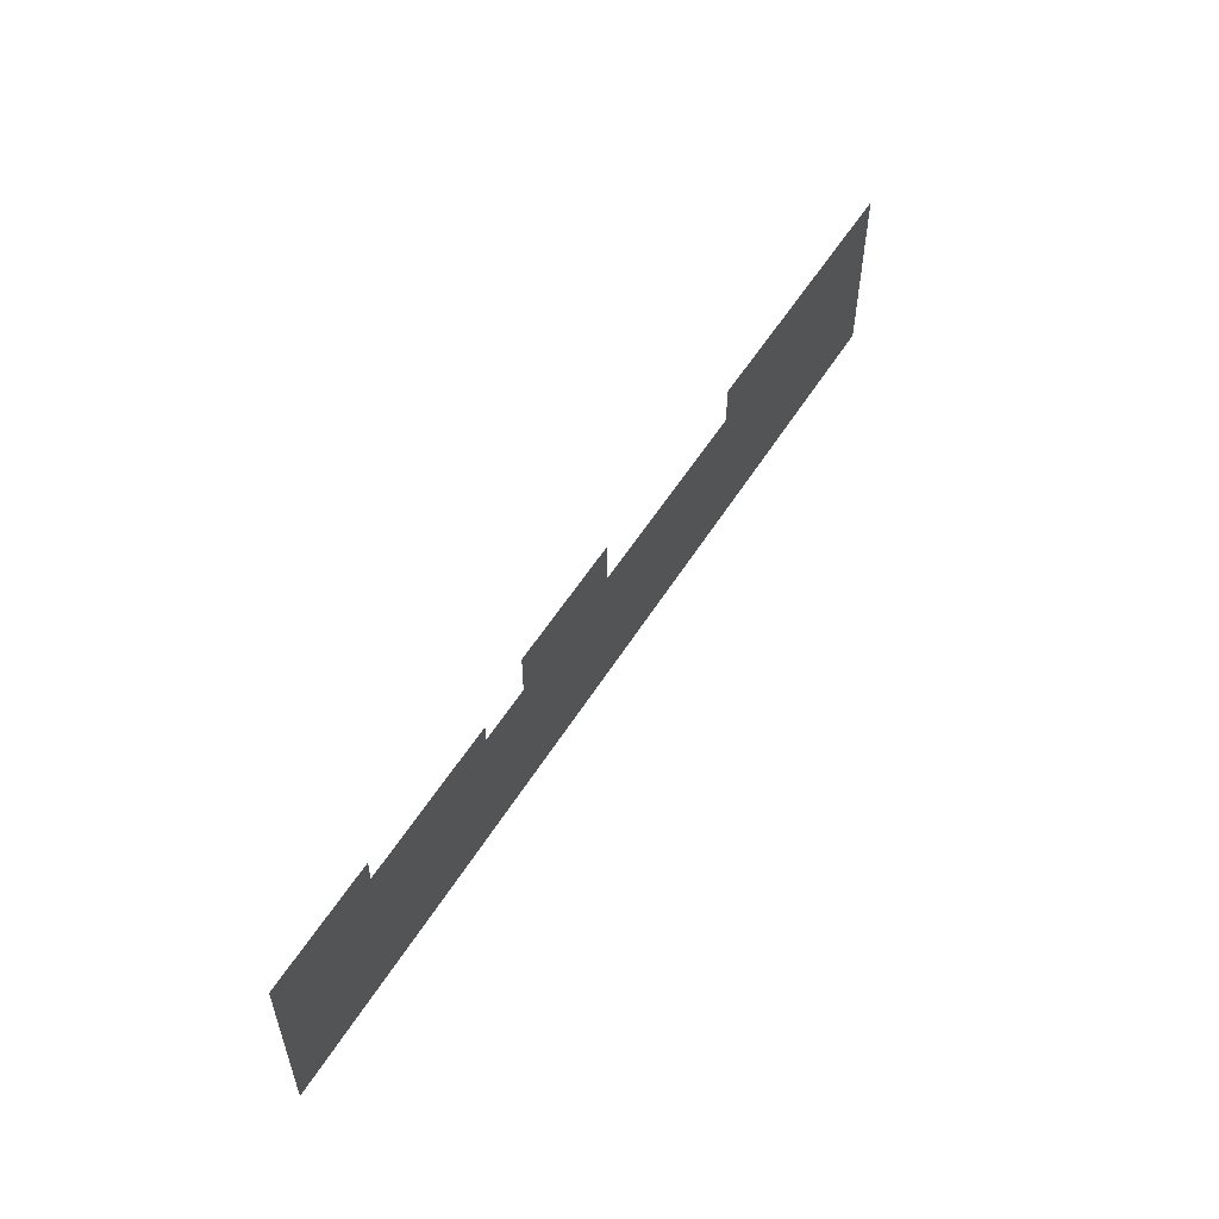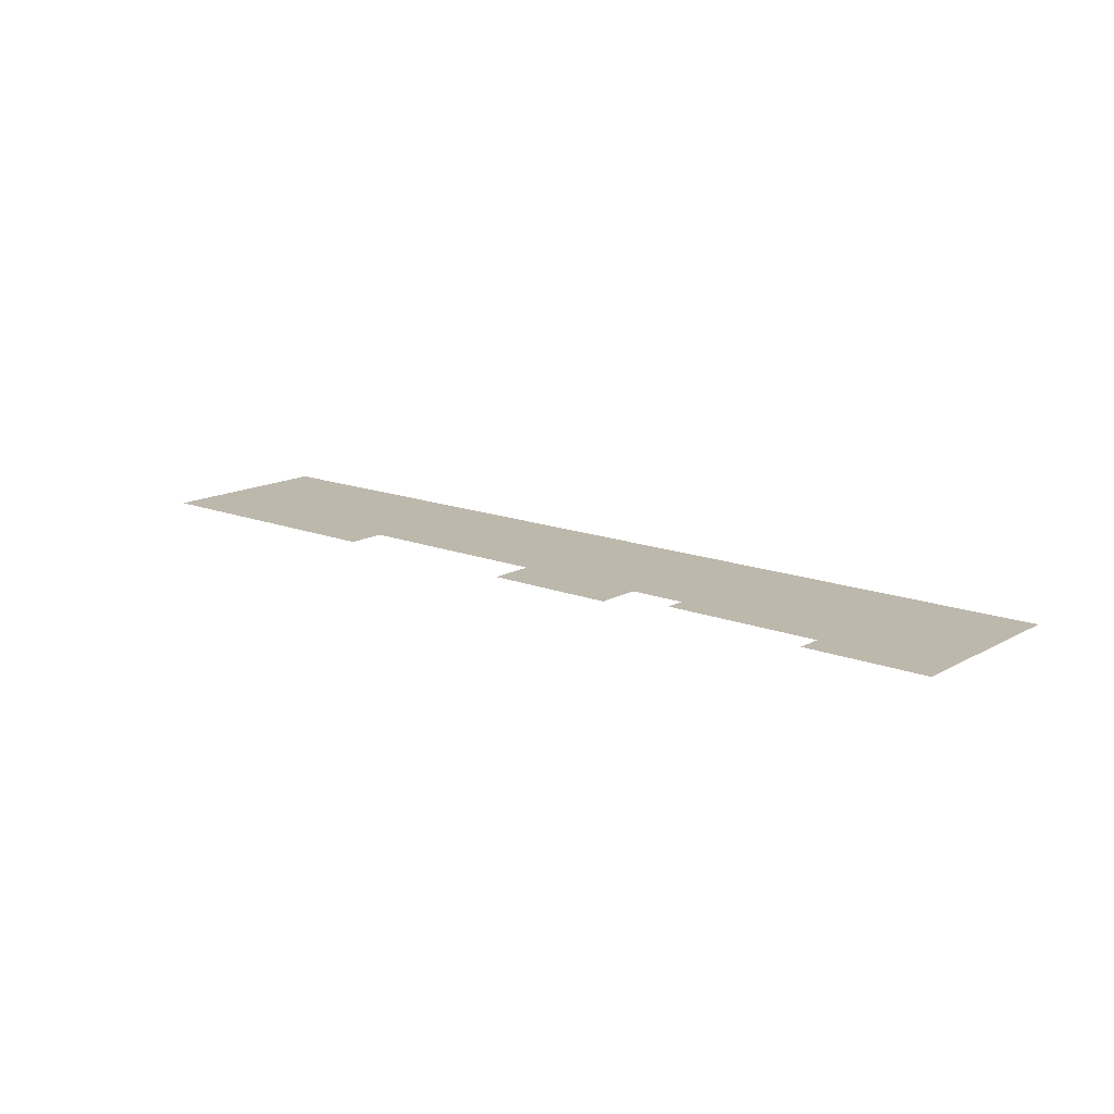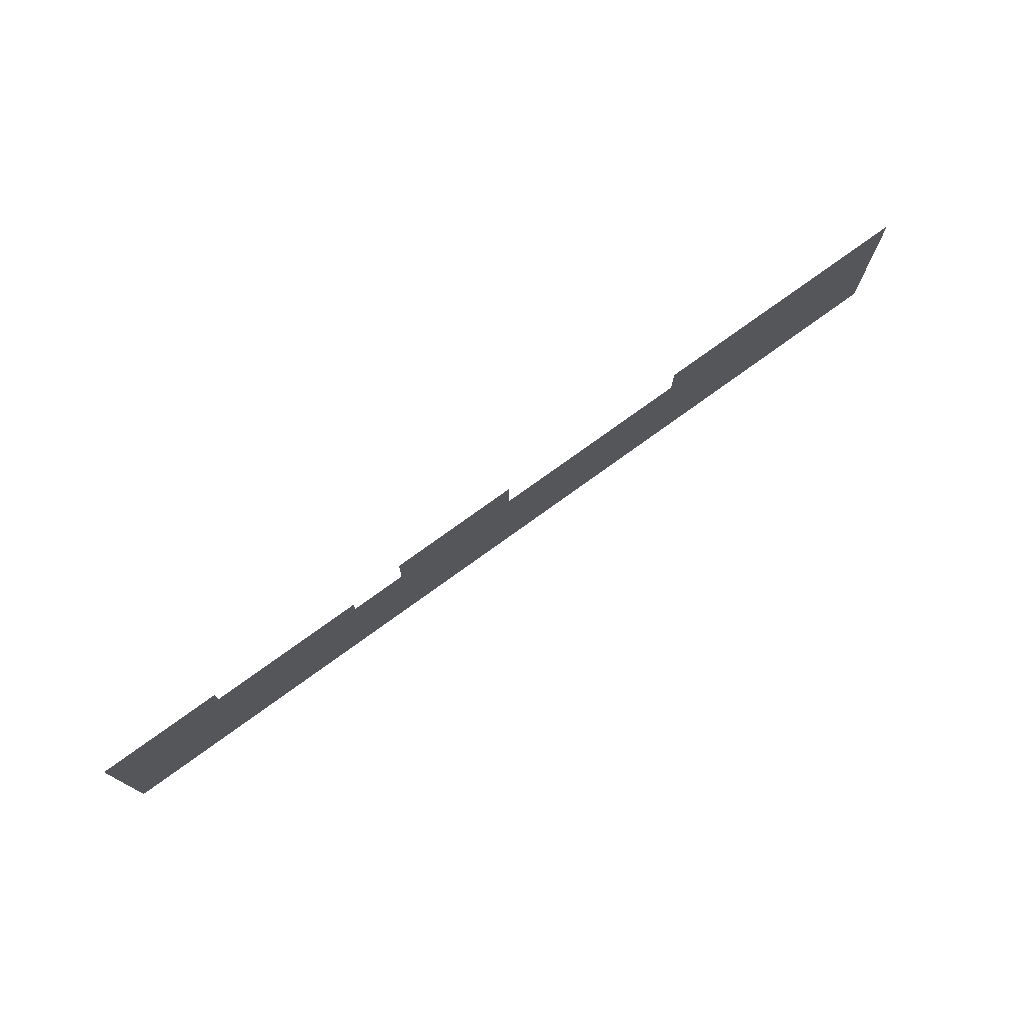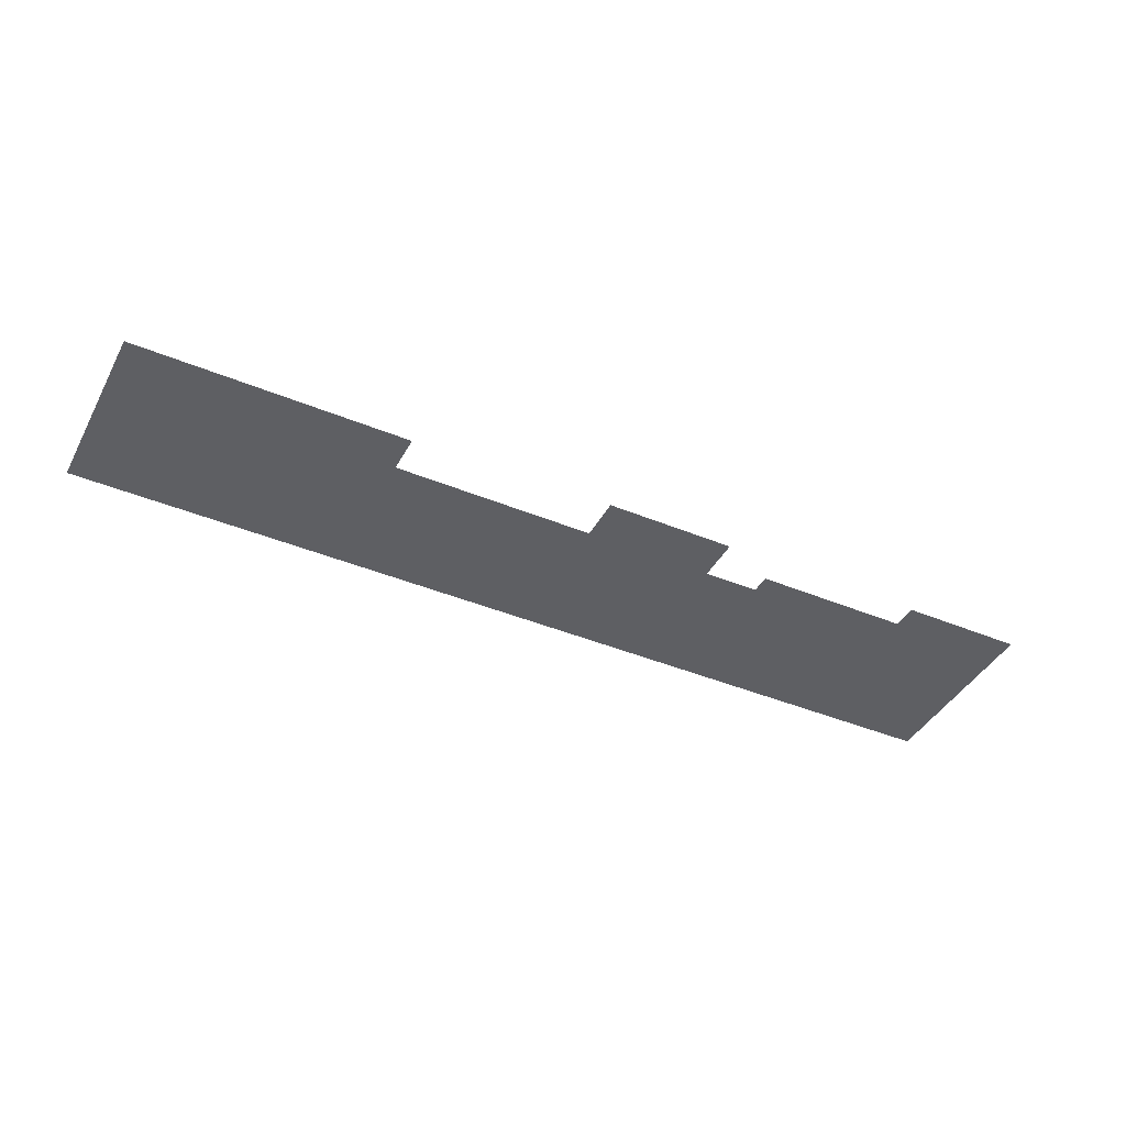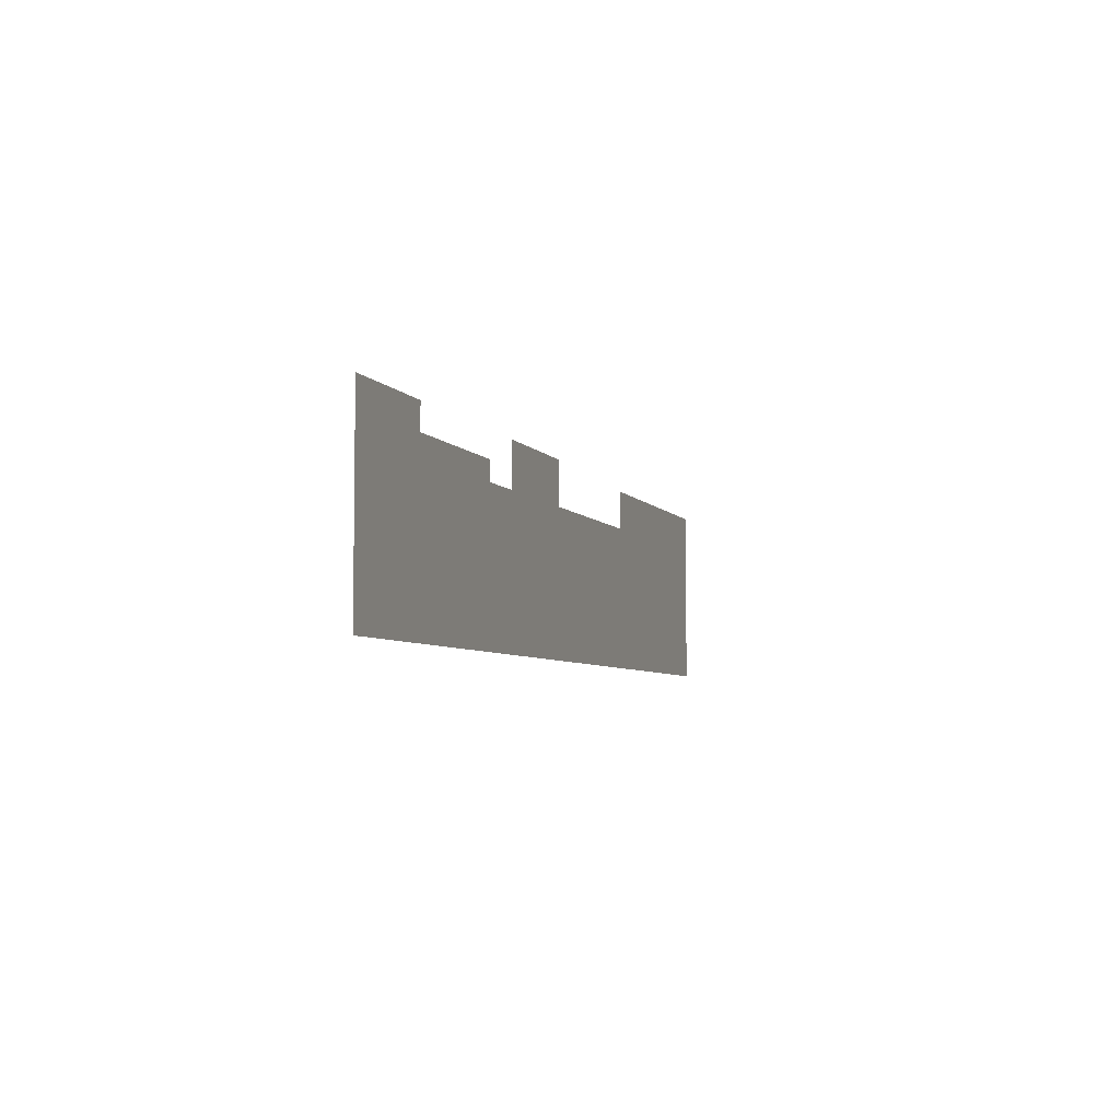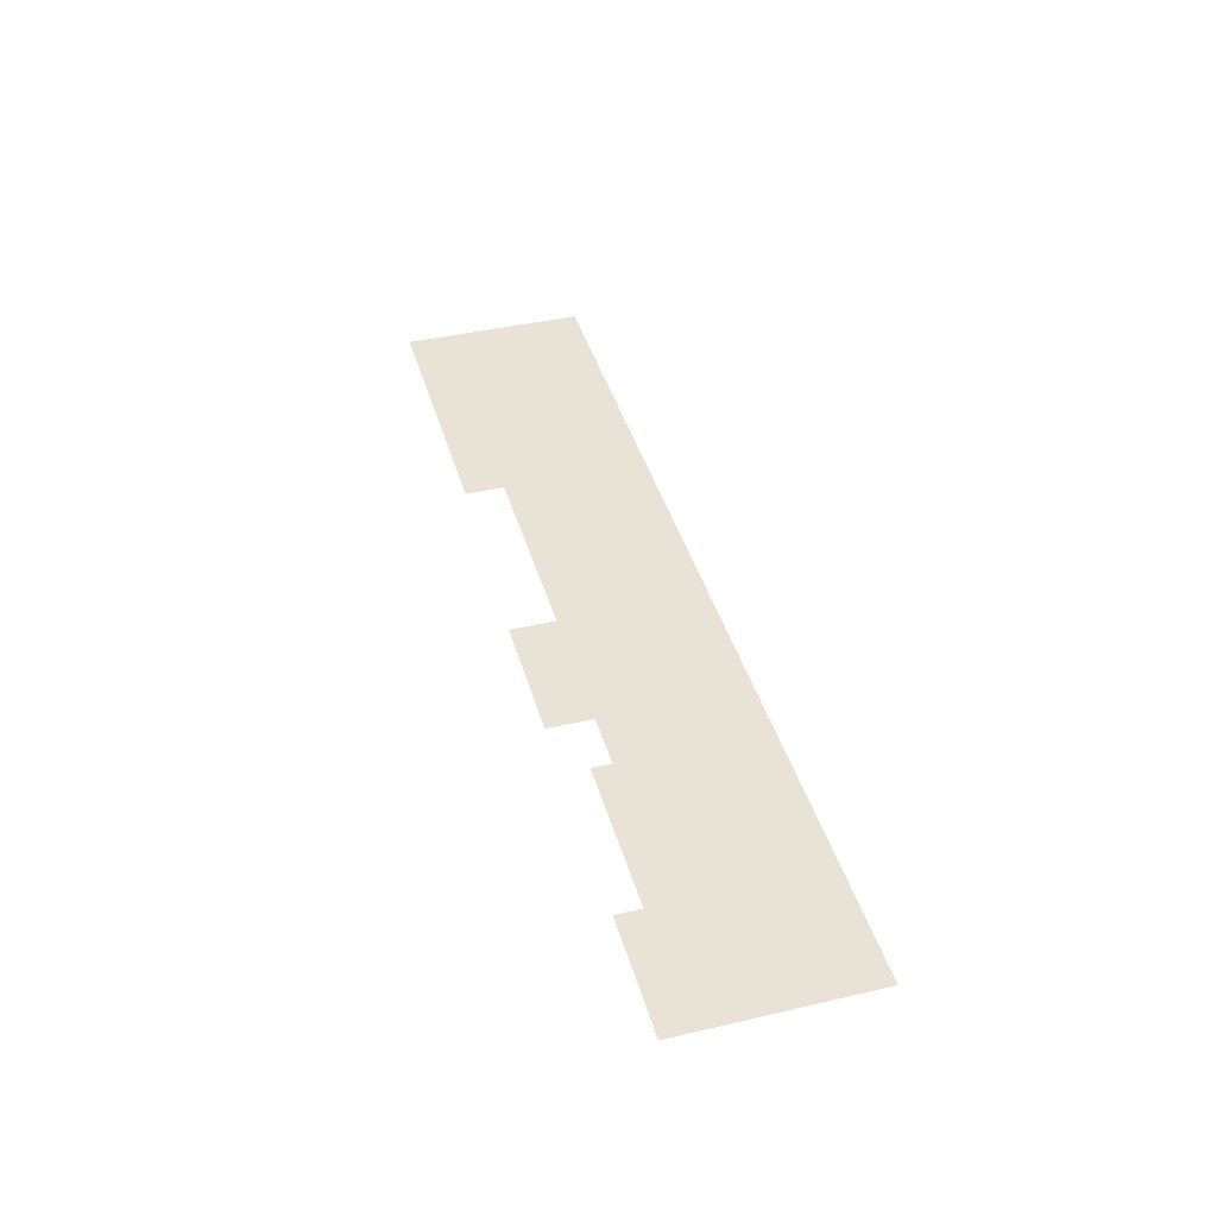
<metadata>
{"format":"obj","ext":"obj","renderer":"f3d","projection":"perspective","resolution":1024,"background":"white","views":[{"elev":54.8,"azim":-58.8,"up":"+Y"},{"elev":14.8,"azim":-139.9,"up":"+Z"},{"elev":75.0,"azim":-36.0,"up":"+Y"},{"elev":-41.7,"azim":153.4,"up":"+Z"},{"elev":-5.2,"azim":-71.9,"up":"+Y"},{"elev":41.5,"azim":-105.7,"up":"+Z"}]}
</metadata>
<code>
v -95.14 15.21 0.05
v -95.14 8.662 0.05
v -49.08 15.21 0.05
v -49.08 -15.73 0.05
v -129.5 8.662 0.05
v -208.7 -15.73 0.05
v -151.7 8.662 0.05
v -161.1 8.662 0.05
v -187.8 11.96 0.05
v -161.1 11.96 0.05
v -208.7 16.21 0.05
v -187.8 16.21 0.05
v -129.5 16.21 0.05
v -151.7 16.21 0.05
g Terrain_1655_8
f 1 3 2
f 2 3 4
f 4 5 2
f 4 6 5
f 6 7 5
f 6 8 7
f 8 6 9
f 8 9 10
f 6 11 9
f 9 11 12
f 7 13 5
f 14 13 7

</code>
